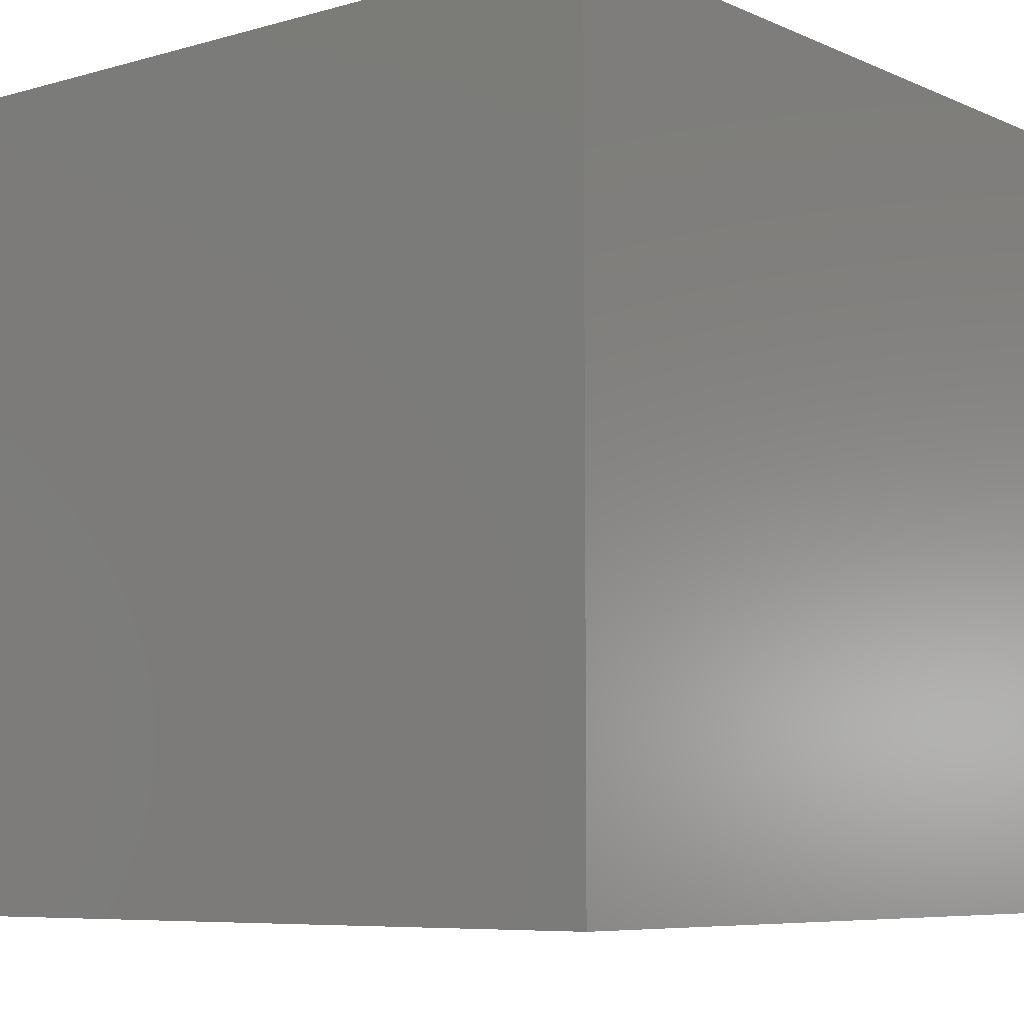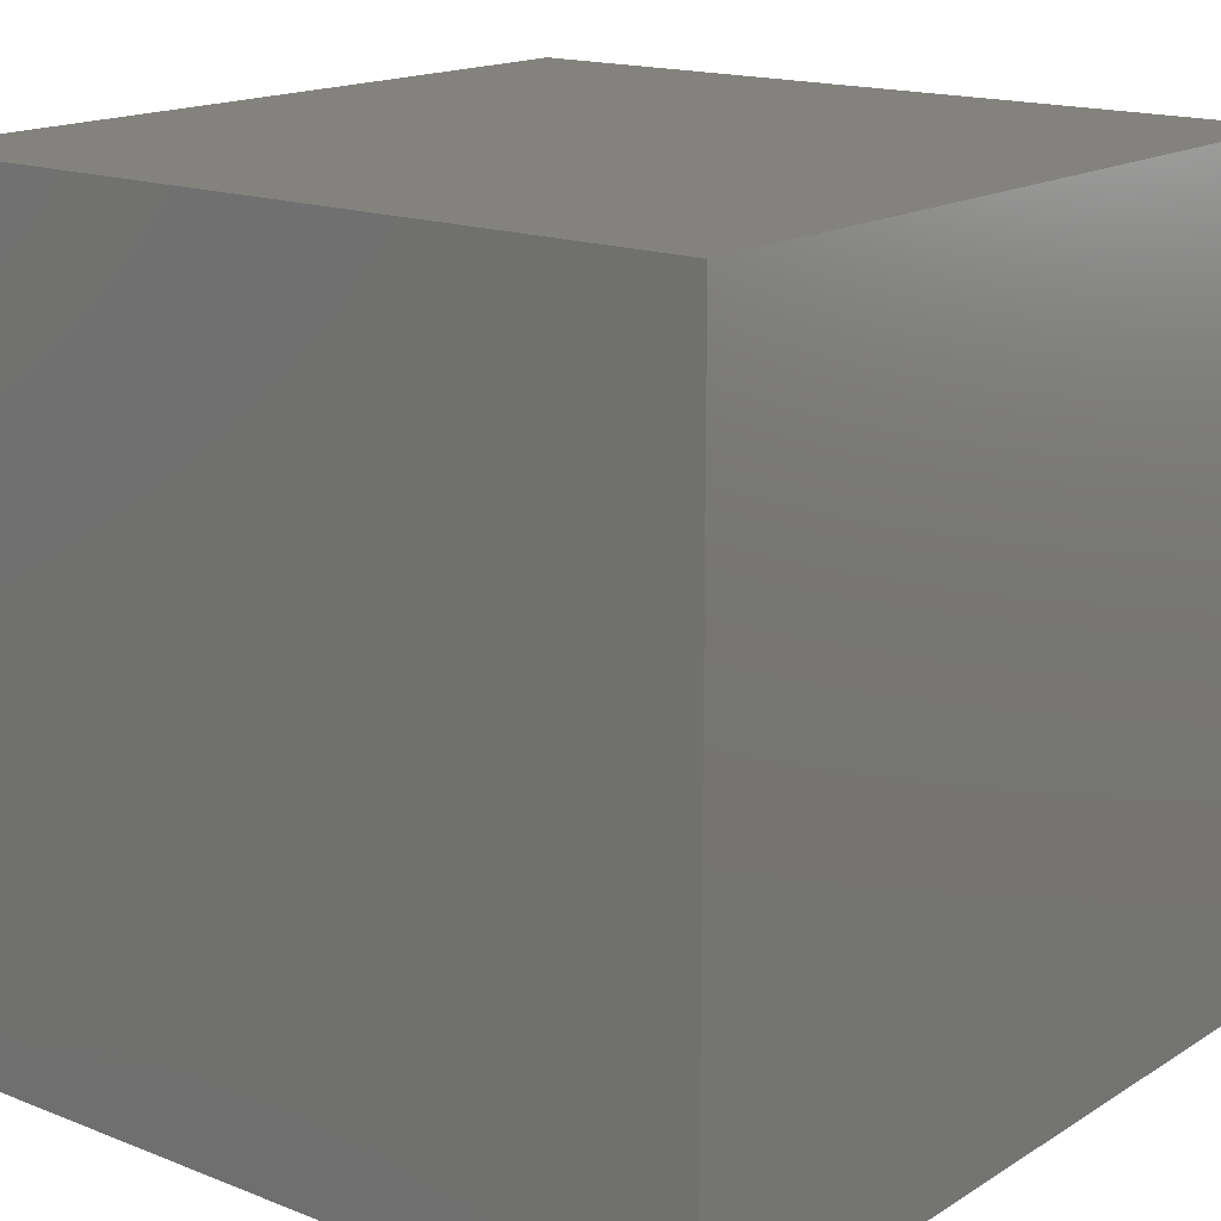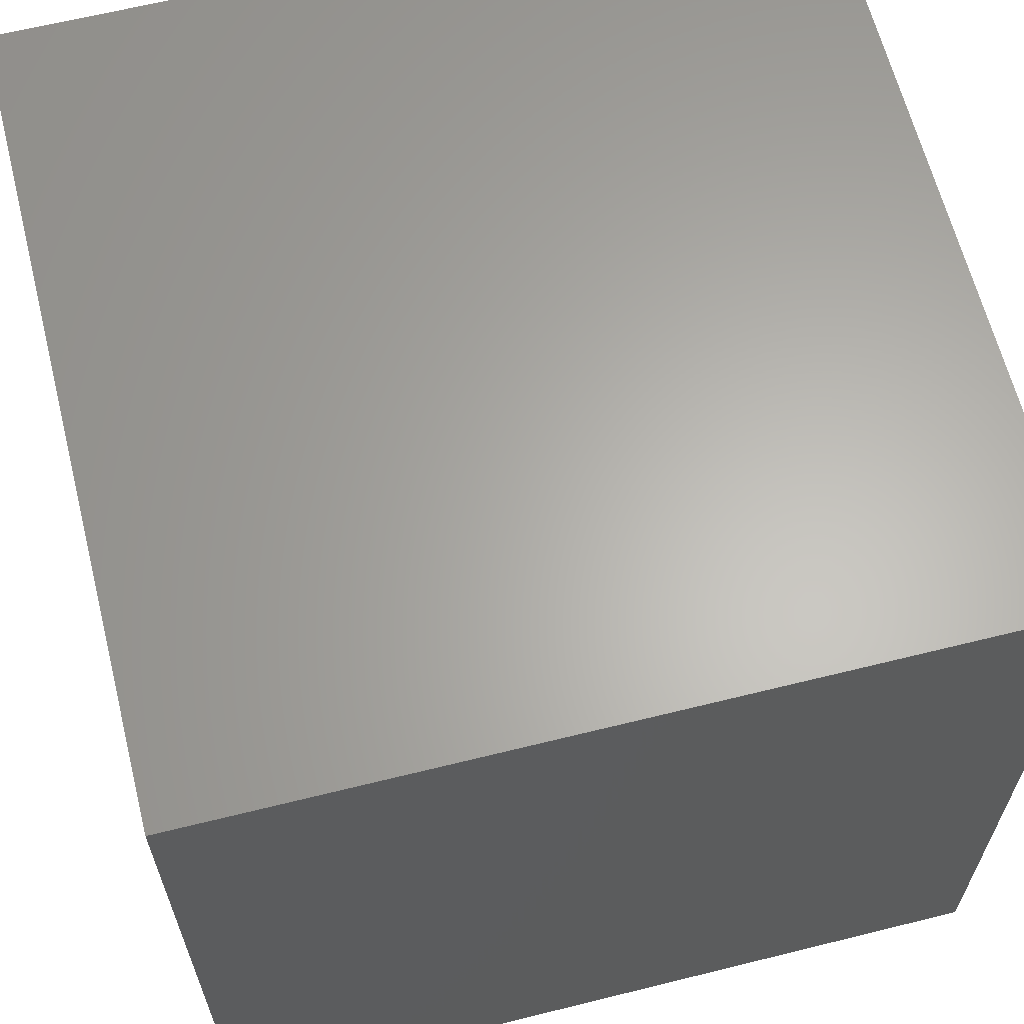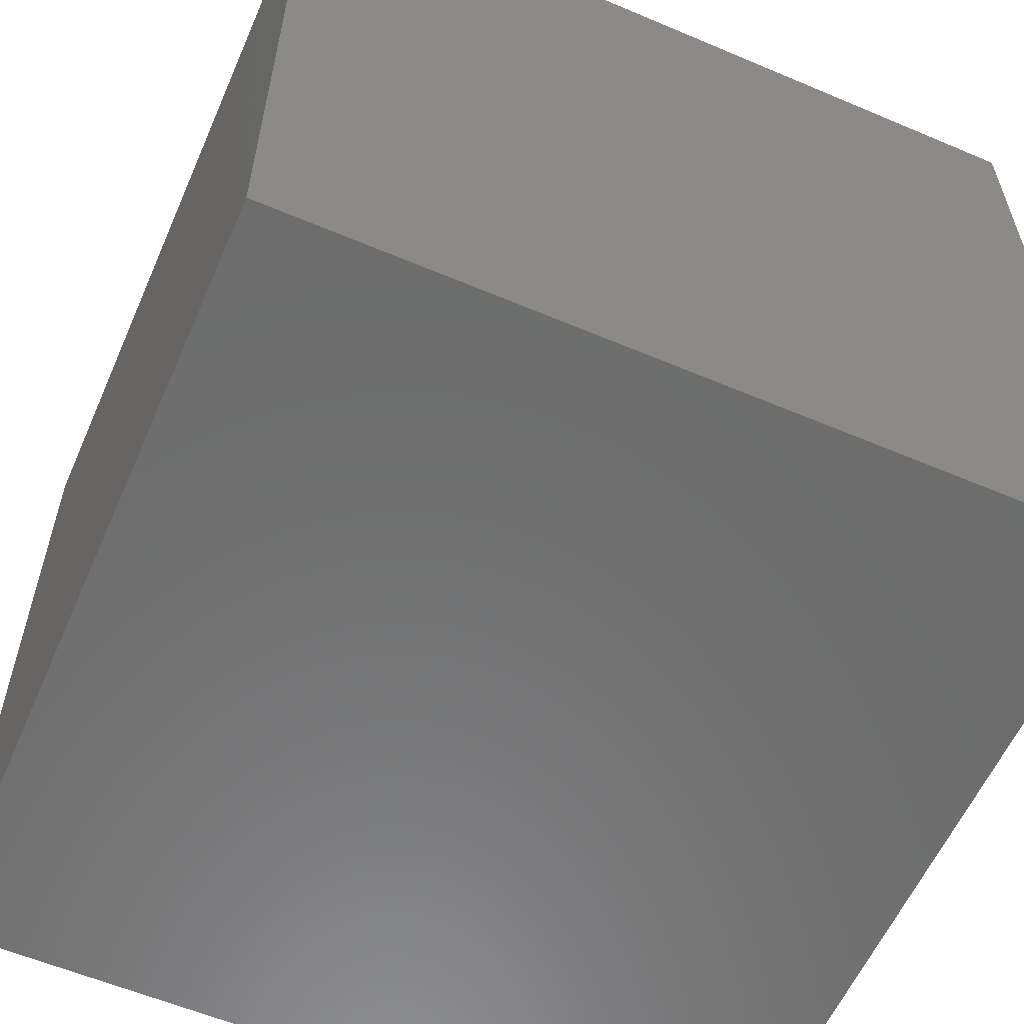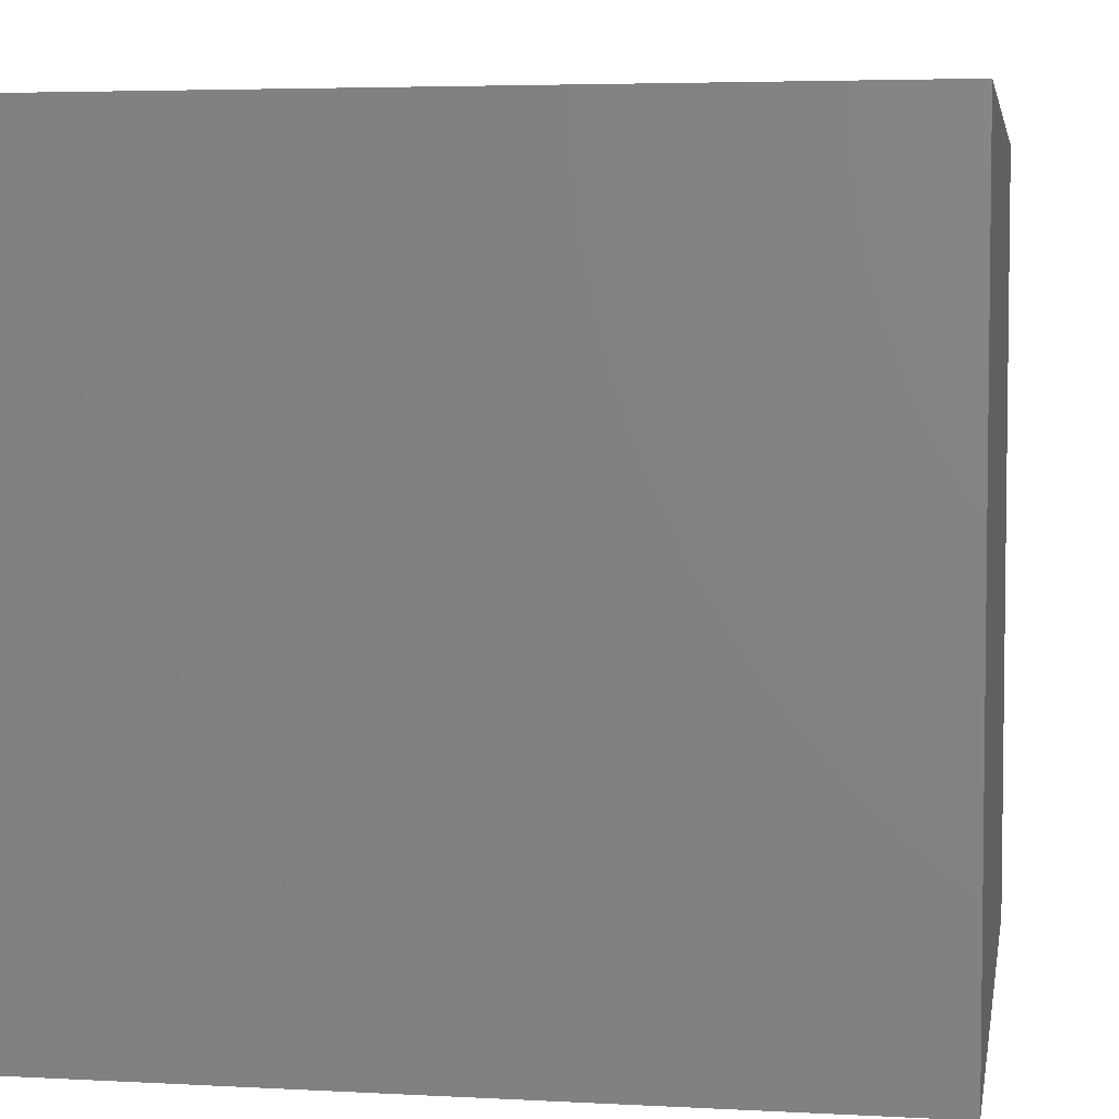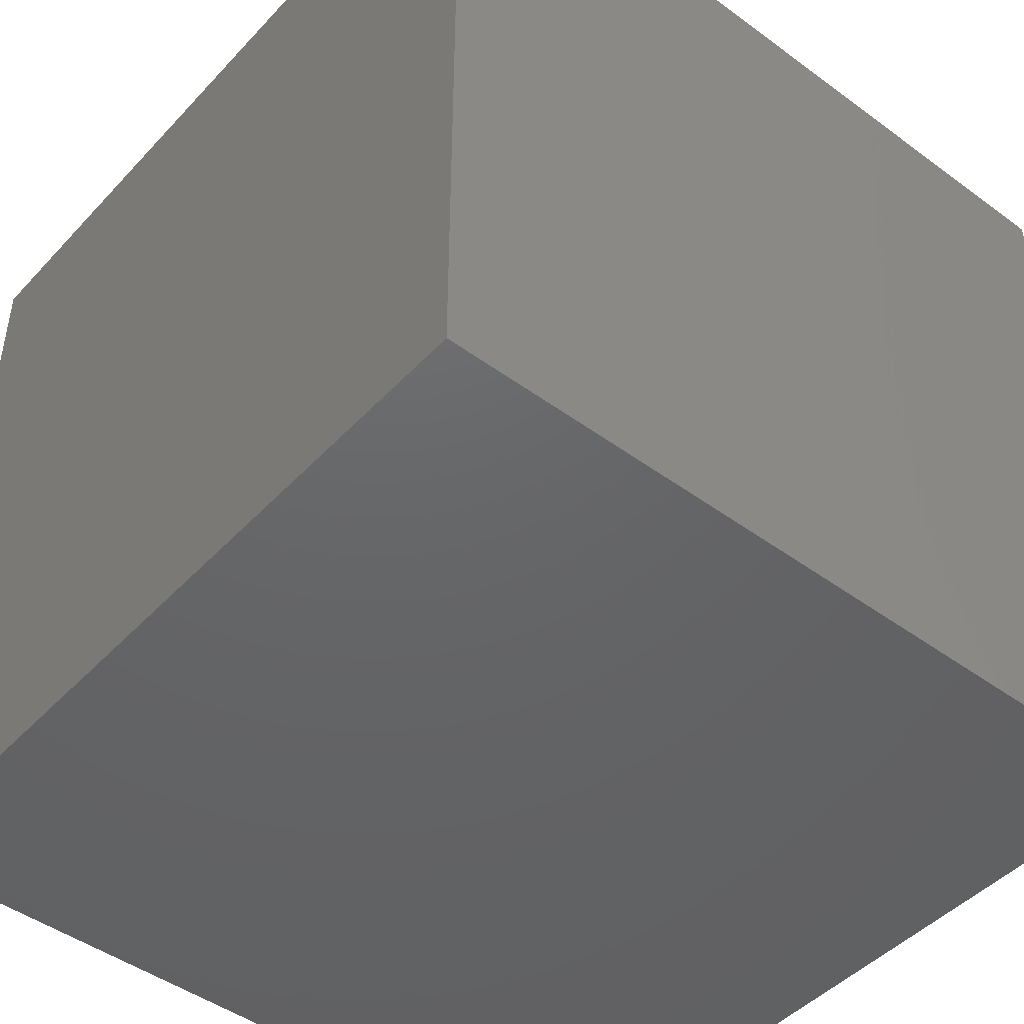
<metadata>
{"format":"stl","ext":"stl","renderer":"f3d","projection":"perspective","resolution":1024,"background":"white","views":[{"elev":-7.1,"azim":-50.9,"up":"+Z"},{"elev":16.4,"azim":-141.3,"up":"+Y"},{"elev":63.6,"azim":75.9,"up":"+Y"},{"elev":-58.9,"azim":156.4,"up":"+Z"},{"elev":4.5,"azim":9.8,"up":"+Z"},{"elev":-46.3,"azim":140.0,"up":"+Z"}]}
</metadata>
<code>
# stl→obj: 80 verts, 156 faces
v 0 10 10
v 0 10 0
v 0 0 10
v 0 0 0
v 4.106 3.705 10
v 4.222 3.954 10
v 7.062 3.705 10
v 7.133 3.44 10
v 10 10 10
v 7.133 2.894 10
v 7.062 2.629 10
v 10 0 10
v 6.947 2.381 10
v 6.789 2.156 10
v 7.157 3.167 10
v 6.595 1.962 10
v 6.371 1.805 10
v 6.122 1.689 10
v 4.379 4.178 10
v 4.573 4.372 10
v 4.798 4.529 10
v 5.311 1.618 10
v 5.584 1.594 10
v 5.857 1.618 10
v 5.857 4.716 10
v 6.122 4.645 10
v 6.371 4.529 10
v 6.595 4.372 10
v 5.046 1.689 10
v 4.798 1.805 10
v 4.573 1.962 10
v 5.046 4.645 10
v 5.311 4.716 10
v 5.584 4.74 10
v 6.789 4.178 10
v 6.947 3.954 10
v 4.379 2.156 10
v 4.222 2.381 10
v 4.106 2.629 10
v 4.035 2.894 10
v 4.011 3.167 10
v 4.035 3.44 10
v 10 10 0
v 10 0 0
v 7.133 2.894 1.617
v 7.157 3.167 1.617
v 7.133 3.44 1.617
v 7.062 3.705 1.617
v 6.947 3.954 1.617
v 6.789 4.178 1.617
v 6.595 4.372 1.617
v 6.371 4.529 1.617
v 6.122 4.645 1.617
v 5.857 4.716 1.617
v 5.584 4.74 1.617
v 5.311 4.716 1.617
v 5.046 4.645 1.617
v 4.798 4.529 1.617
v 4.573 4.372 1.617
v 4.379 4.178 1.617
v 4.222 3.954 1.617
v 4.106 3.705 1.617
v 4.035 3.44 1.617
v 4.011 3.167 1.617
v 4.035 2.894 1.617
v 4.106 2.629 1.617
v 4.222 2.381 1.617
v 4.379 2.156 1.617
v 4.573 1.962 1.617
v 4.798 1.805 1.617
v 5.046 1.689 1.617
v 5.311 1.618 1.617
v 5.584 1.594 1.617
v 5.857 1.618 1.617
v 6.122 1.689 1.617
v 6.371 1.805 1.617
v 6.595 1.962 1.617
v 6.789 2.156 1.617
v 6.947 2.381 1.617
v 7.062 2.629 1.617
f 1 2 3
f 3 2 4
f 5 6 1
f 7 8 9
f 10 11 12
f 12 11 13
f 12 13 14
f 9 8 12
f 12 8 15
f 12 15 10
f 14 16 12
f 12 16 17
f 12 17 18
f 6 19 1
f 1 19 20
f 1 20 21
f 22 3 23
f 23 3 12
f 23 12 24
f 24 12 18
f 25 26 9
f 9 26 27
f 9 27 28
f 22 29 3
f 3 29 30
f 3 30 31
f 21 32 1
f 1 32 33
f 1 33 9
f 9 33 34
f 9 34 25
f 28 35 9
f 9 35 36
f 9 36 7
f 31 37 3
f 3 37 38
f 3 38 39
f 39 40 3
f 3 40 41
f 3 41 1
f 1 41 42
f 1 42 5
f 43 9 44
f 44 9 12
f 2 43 4
f 4 43 44
f 9 43 1
f 1 43 2
f 44 12 4
f 4 12 3
f 45 15 46
f 46 15 8
f 46 8 47
f 47 8 7
f 47 7 48
f 48 7 36
f 48 36 49
f 49 36 35
f 49 35 50
f 50 35 28
f 50 28 51
f 51 28 27
f 51 27 52
f 52 27 26
f 52 26 53
f 53 26 25
f 53 25 54
f 54 25 34
f 54 34 55
f 55 34 33
f 55 33 56
f 56 33 32
f 56 32 57
f 57 32 21
f 57 21 58
f 58 21 20
f 58 20 59
f 59 20 19
f 59 19 60
f 60 19 6
f 60 6 61
f 61 6 5
f 61 5 62
f 62 5 42
f 62 42 63
f 63 42 41
f 63 41 64
f 64 41 40
f 64 40 65
f 65 40 39
f 65 39 66
f 66 39 38
f 66 38 67
f 67 38 37
f 67 37 68
f 68 37 31
f 68 31 69
f 69 31 30
f 69 30 70
f 70 30 29
f 70 29 71
f 71 29 22
f 71 22 72
f 72 22 23
f 72 23 73
f 73 23 24
f 73 24 74
f 74 24 18
f 74 18 75
f 75 18 17
f 75 17 76
f 76 17 16
f 76 16 77
f 77 16 14
f 77 14 78
f 78 14 13
f 78 13 79
f 79 13 11
f 79 11 80
f 80 11 10
f 80 10 45
f 45 10 15
f 61 62 48
f 62 80 45
f 45 46 62
f 62 46 47
f 62 47 48
f 55 56 48
f 48 56 57
f 48 57 58
f 62 63 80
f 80 63 64
f 80 64 65
f 65 66 80
f 80 66 67
f 80 67 68
f 49 50 53
f 53 50 51
f 53 51 52
f 58 59 48
f 48 59 60
f 48 60 61
f 49 53 48
f 48 53 54
f 48 54 55
f 75 70 71
f 71 72 75
f 75 72 73
f 75 73 74
f 75 76 70
f 70 76 77
f 70 77 78
f 68 69 80
f 80 69 70
f 80 70 79
f 79 70 78

</code>
